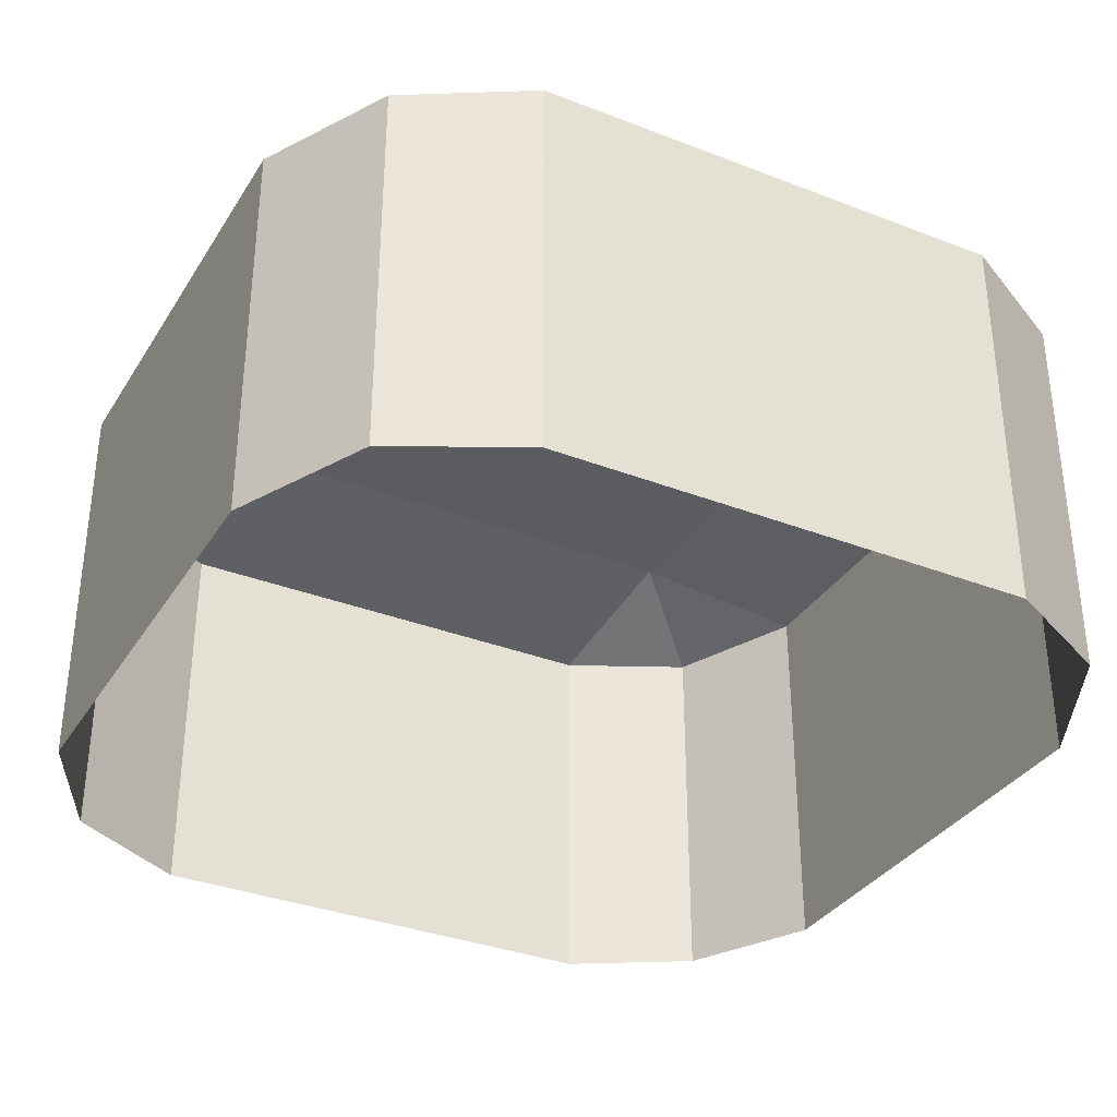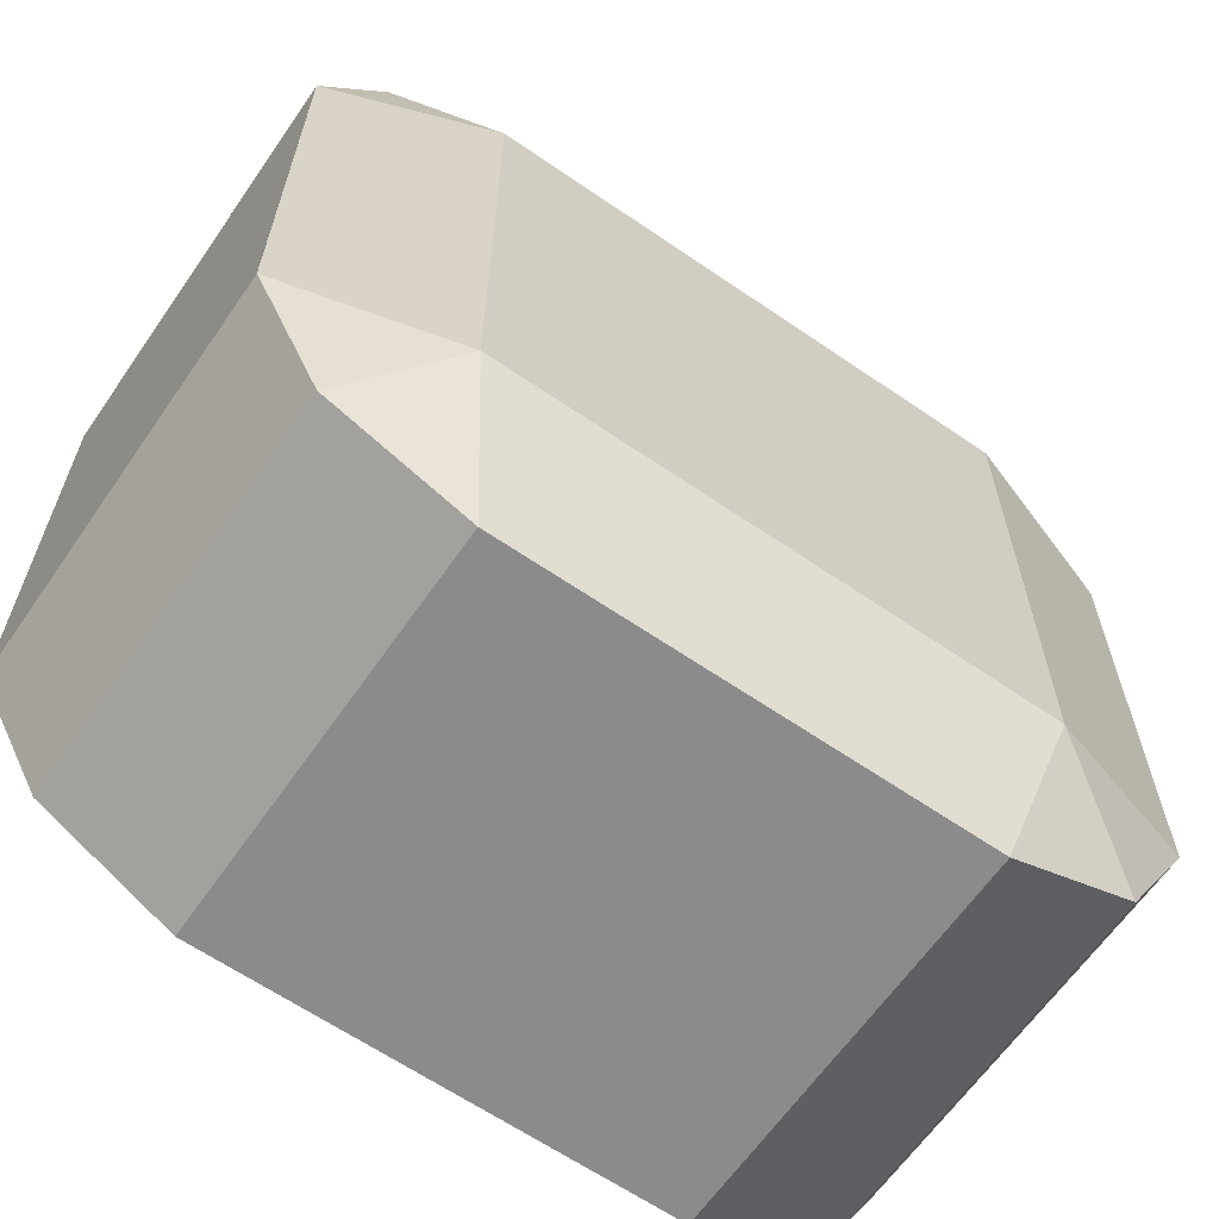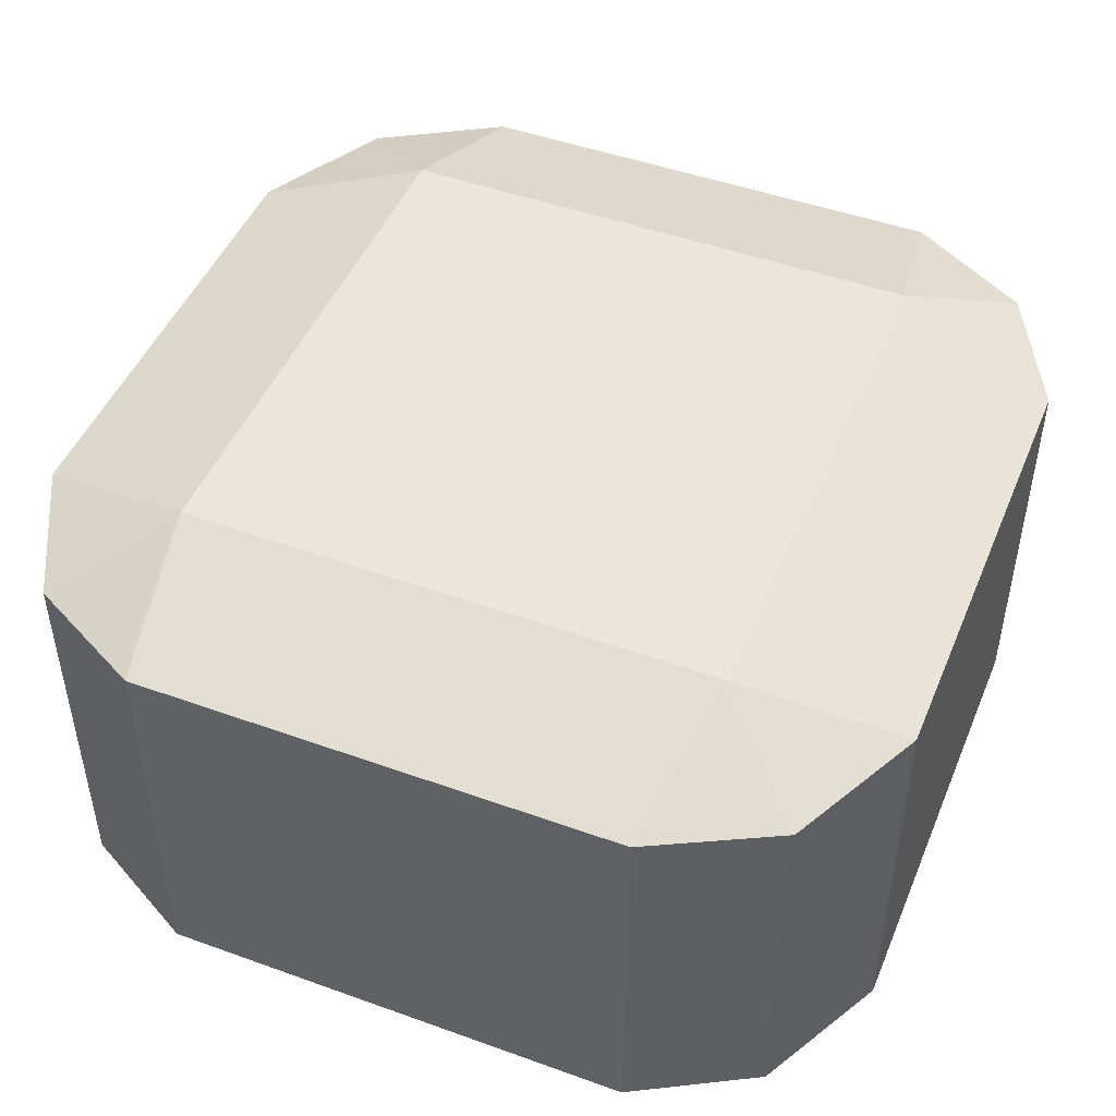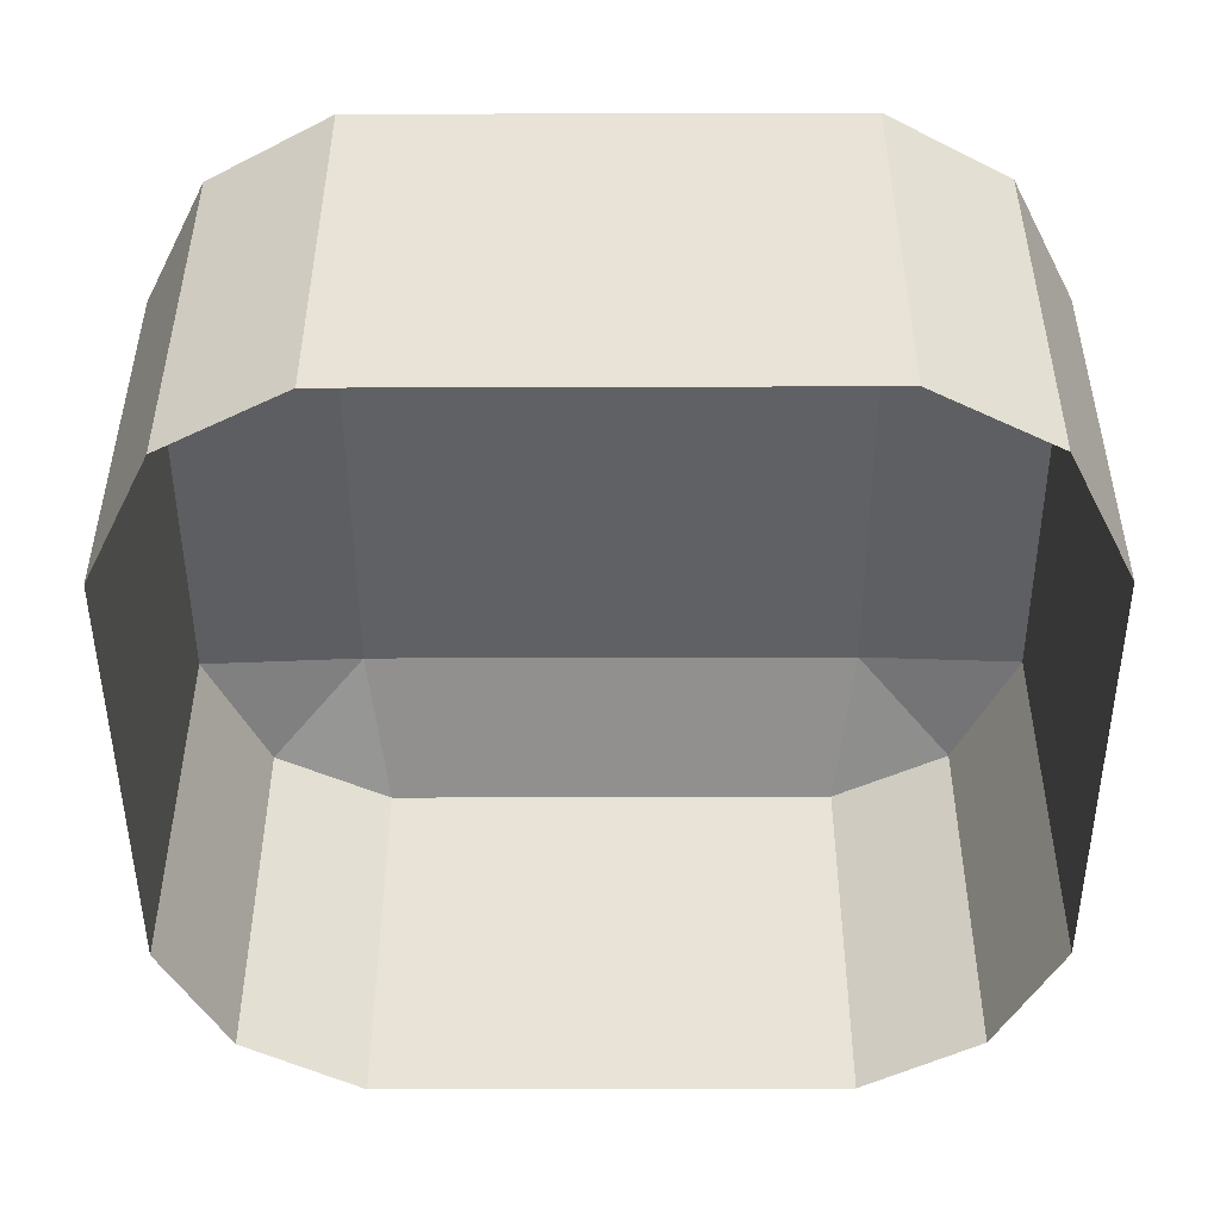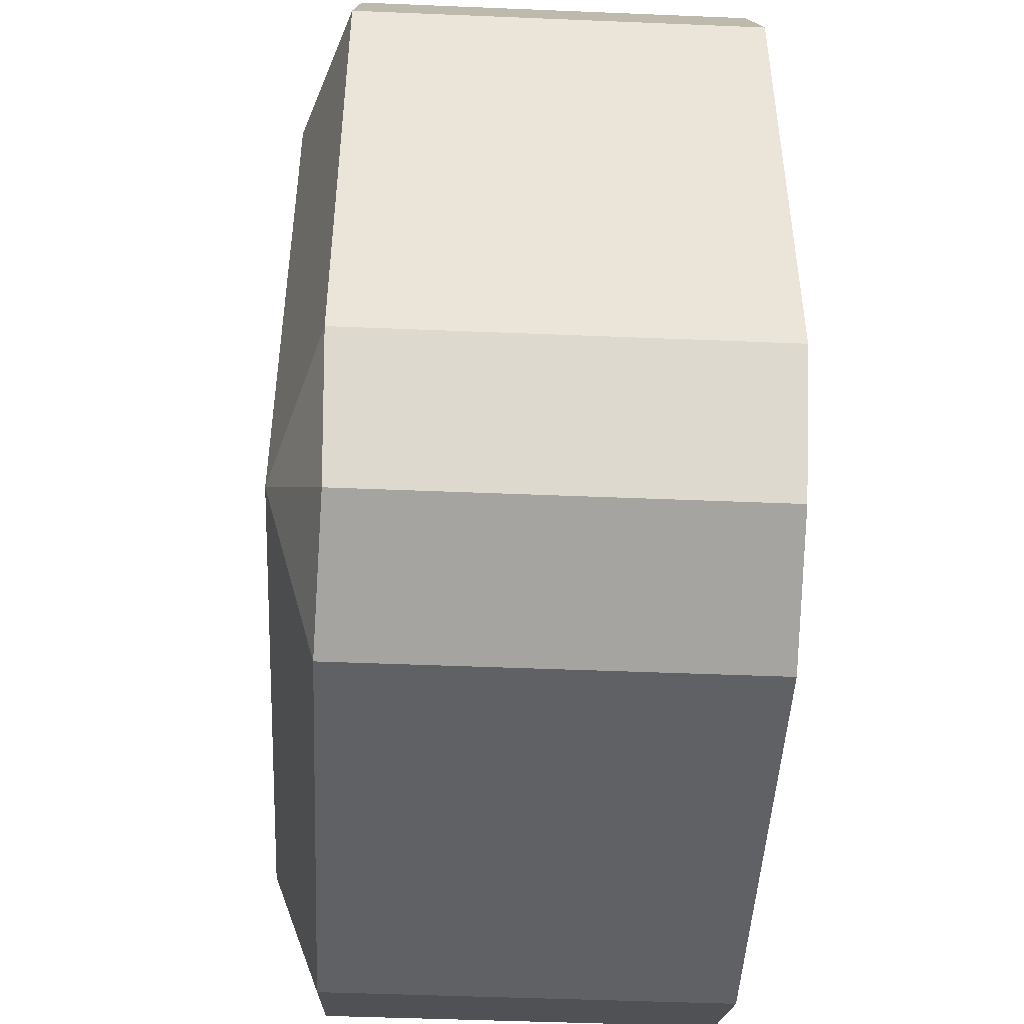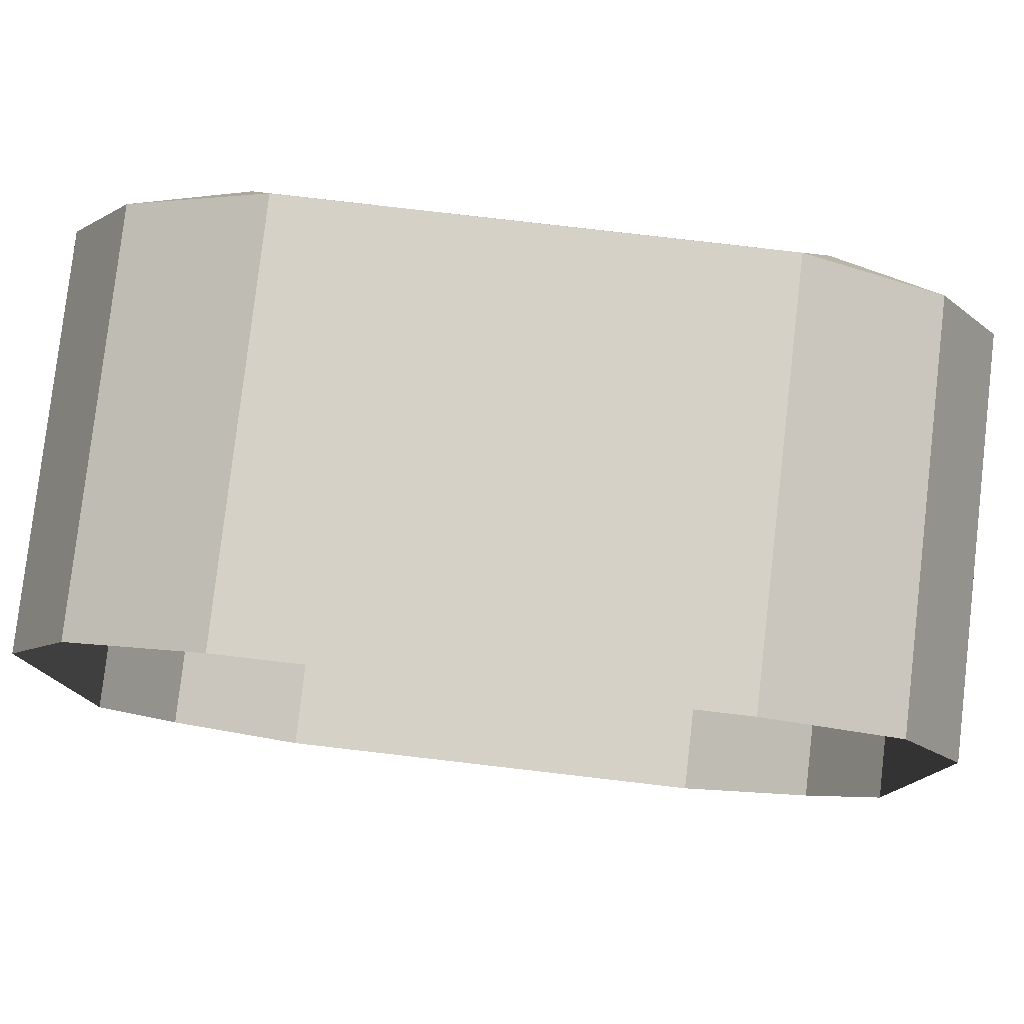
<metadata>
{"format":"obj","ext":"obj","renderer":"f3d","projection":"perspective","resolution":1024,"background":"white","views":[{"elev":-34.1,"azim":-117.7,"up":"+Y"},{"elev":-63.8,"azim":145.3,"up":"+Z"},{"elev":47.5,"azim":-67.9,"up":"+Y"},{"elev":-48.3,"azim":-89.8,"up":"+Y"},{"elev":-46.6,"azim":-92.7,"up":"+Z"},{"elev":79.7,"azim":6.6,"up":"+Z"}]}
</metadata>
<code>
o 立方体
v -0.769 0.01277 0.769
v -0.769 0.8446 0.769
v -0.769 0.01277 -0.769
v -0.769 0.8446 -0.769
v 0.769 0.01277 0.769
v 0.769 0.8446 0.769
v 0.769 0.01277 -0.769
v 0.769 0.8446 -0.769
v -0.9105 0.007208 -0.5089
v -0.9105 0.007208 0.5089
v -0.9105 0.8533 0.5089
v -0.9105 0.8533 -0.5089
v 0.9105 0.007208 0.5089
v 0.9105 0.007208 -0.5089
v 0.9105 0.8533 -0.5089
v 0.9105 0.8533 0.5089
v 0.4862 0.007208 -0.9105
v -0.4862 0.007208 -0.9105
v -0.4862 0.8533 -0.9105
v 0.4862 0.8533 -0.9105
v -0.4862 0.007208 0.9105
v 0.4862 0.007208 0.9105
v 0.4862 0.8533 0.9105
v -0.4862 0.8533 0.9105
v -0.5691 0.9603 -0.5596
v 0.5691 0.9603 -0.5596
v -0.5691 0.9603 0.5596
v 0.5691 0.9603 0.5596
f 9 4 3
f 17 8 7
f 13 6 5
f 21 2 1
f 27 2 24
f 4 25 19
f 12 27 25
f 8 14 7
f 15 13 14
f 2 10 1
f 11 9 10
f 26 16 15
f 25 28 26
f 8 26 15
f 19 26 20
f 28 6 16
f 27 23 28
f 6 22 5
f 23 21 22
f 4 18 3
f 19 17 18
f 9 12 4
f 17 20 8
f 13 16 6
f 21 24 2
f 27 11 2
f 4 12 25
f 12 11 27
f 8 15 14
f 15 16 13
f 2 11 10
f 11 12 9
f 26 28 16
f 25 27 28
f 8 20 26
f 19 25 26
f 28 23 6
f 27 24 23
f 6 23 22
f 23 24 21
f 4 19 18
f 19 20 17

</code>
